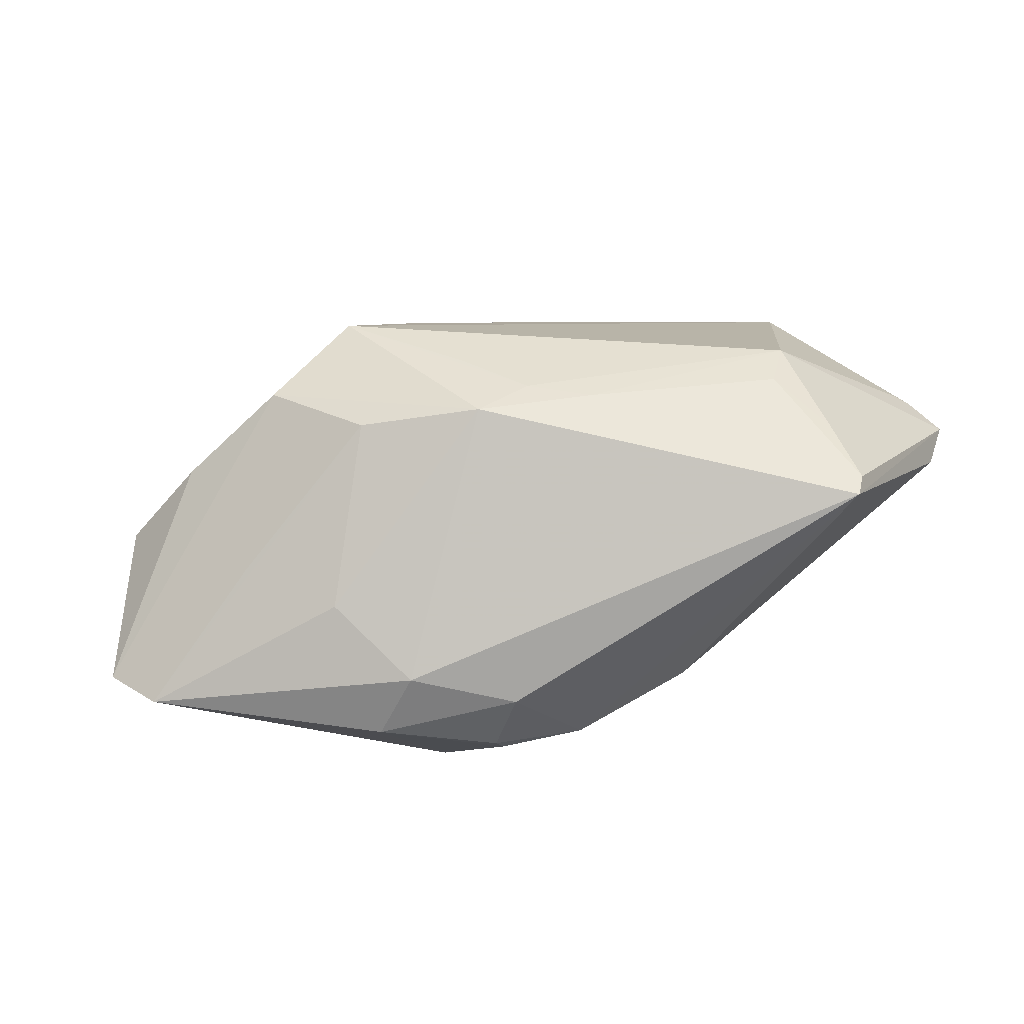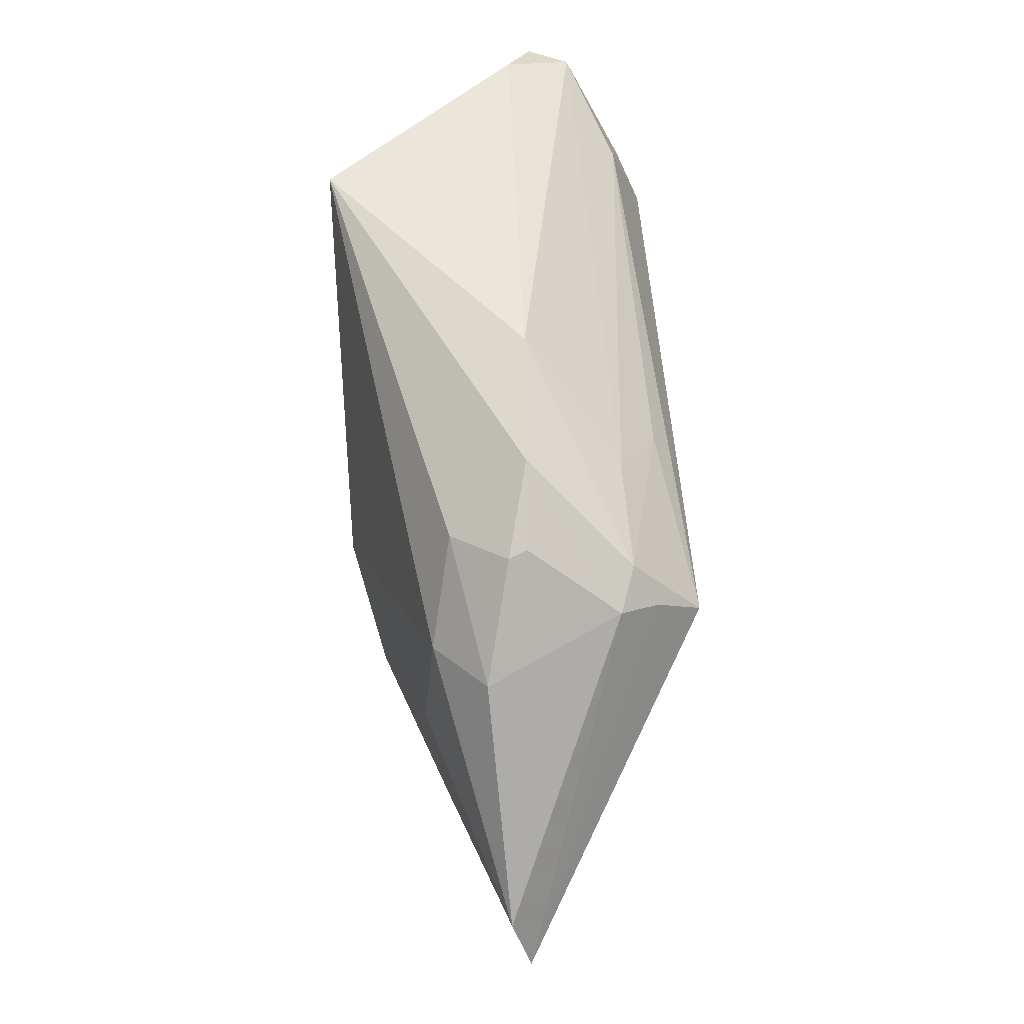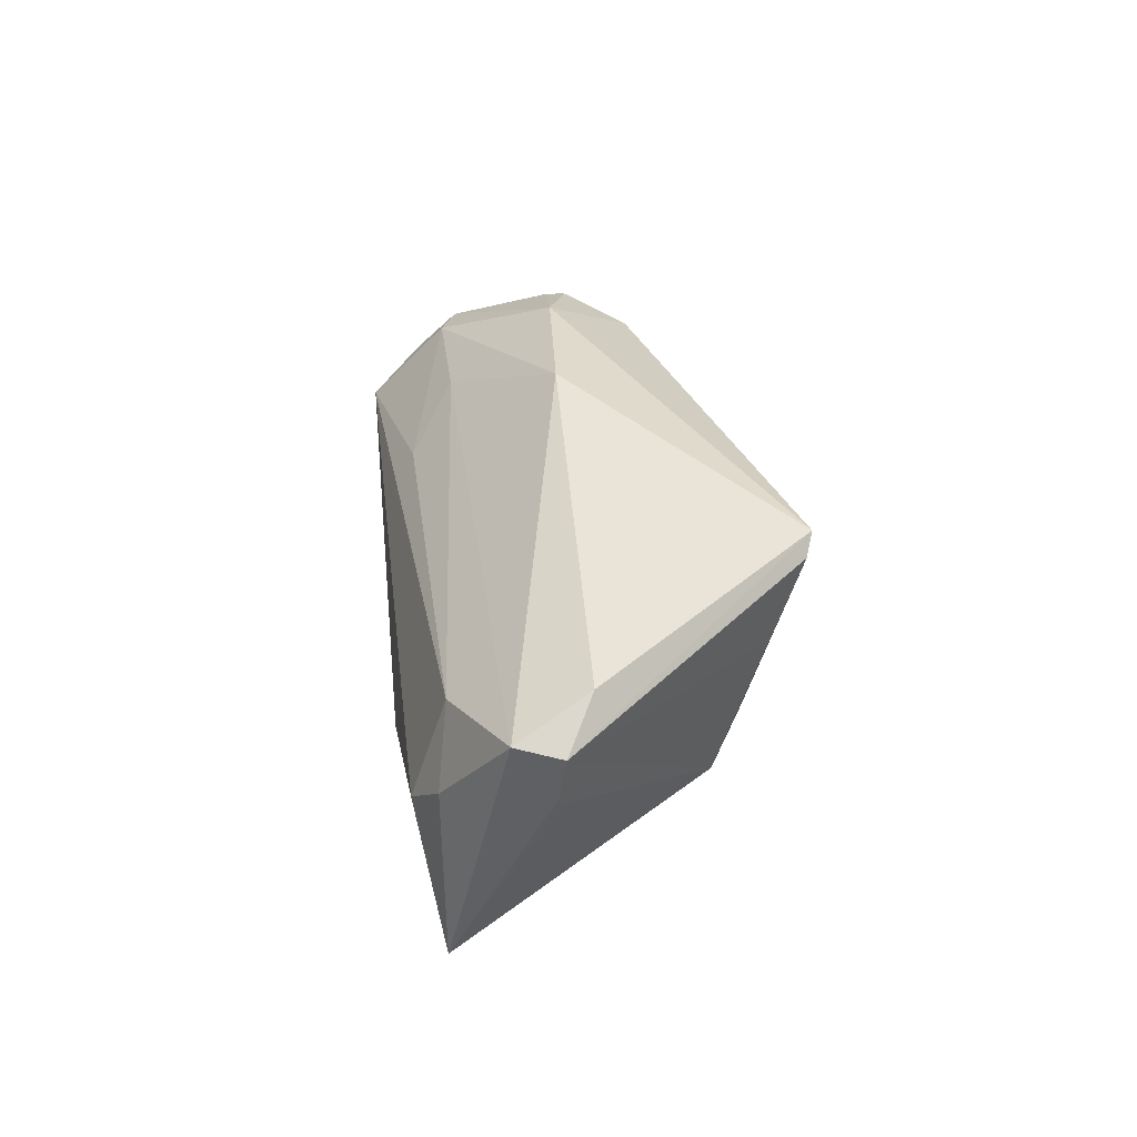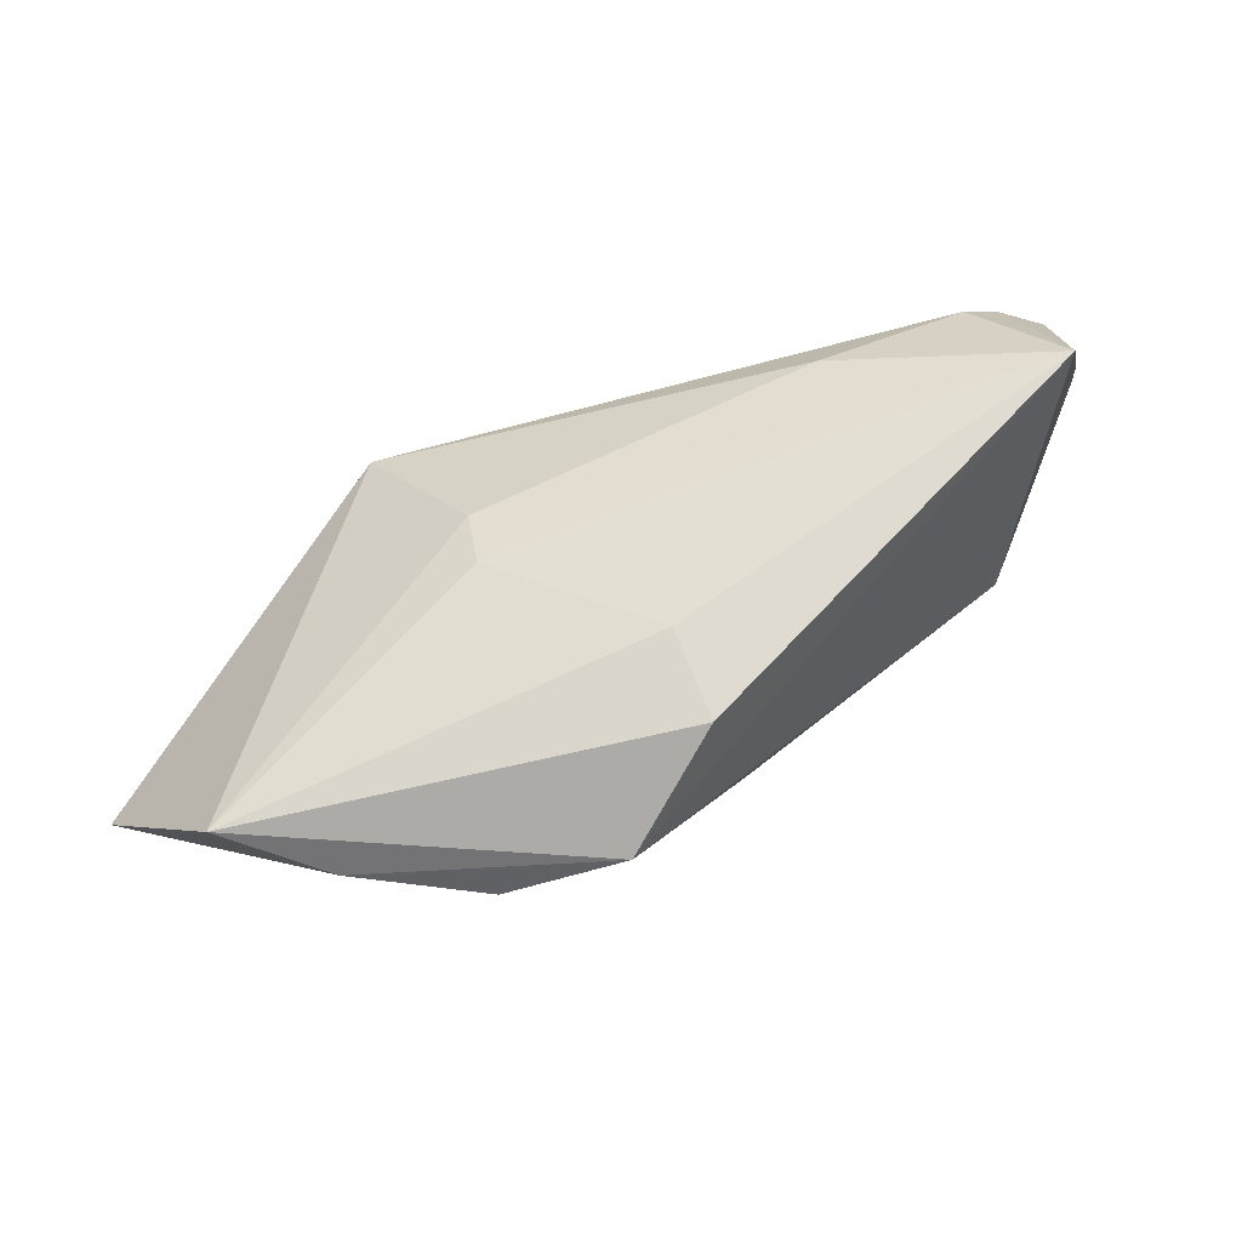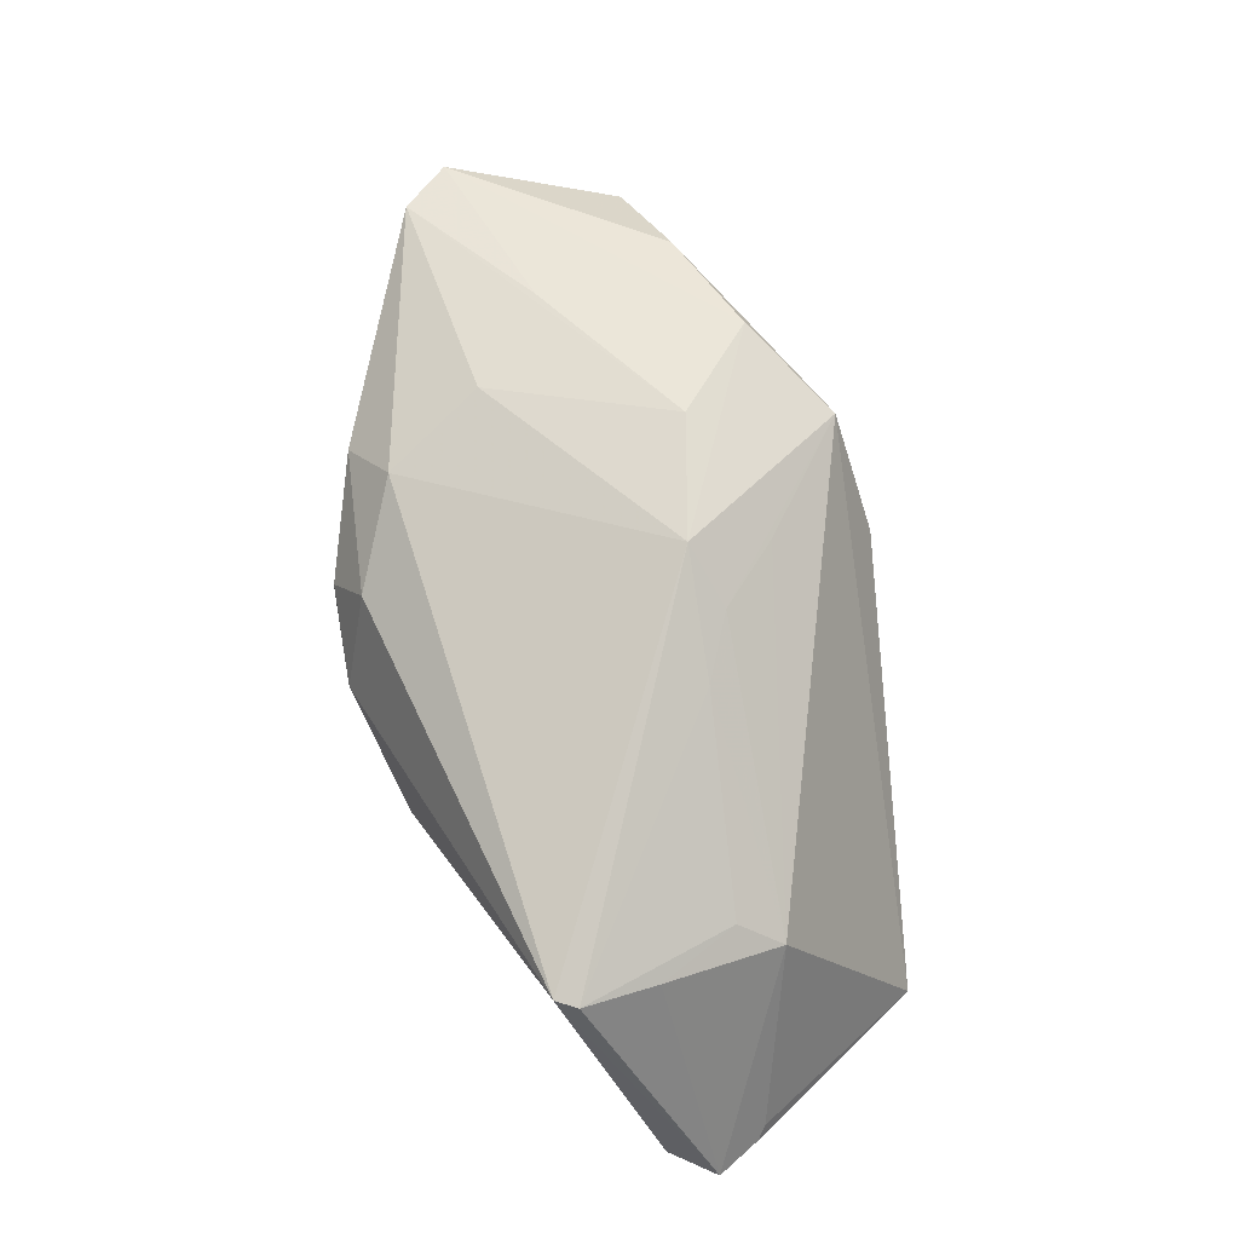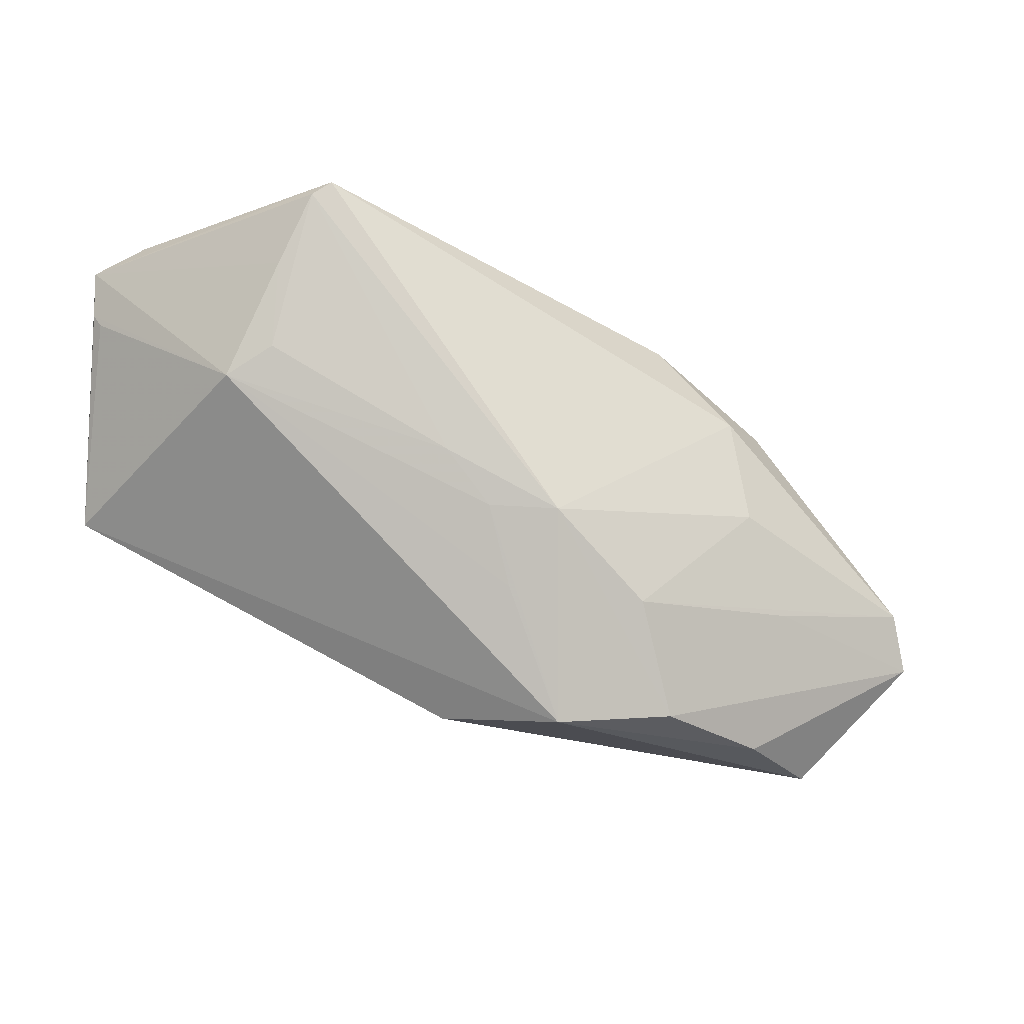
<metadata>
{"format":"obj","ext":"obj","renderer":"f3d","projection":"perspective","resolution":1024,"background":"white","views":[{"elev":72.2,"azim":139.6,"up":"+Z"},{"elev":55.5,"azim":86.5,"up":"+Y"},{"elev":43.3,"azim":-95.7,"up":"+Y"},{"elev":-66.1,"azim":-164.4,"up":"+Y"},{"elev":78.4,"azim":-127.5,"up":"+Z"},{"elev":-22.5,"azim":-18.3,"up":"+Y"}]}
</metadata>
<code>
v -0.03119 0.02878 0.01945
v 0.0104 -0.01652 0.01689
v 0.01075 -0.00594 -0.01754
v -0.05191 0.02038 -0.005396
v 0.02693 -0.001875 0.01192
v 0.02604 0.01702 -0.0106
v 0.02555 0.011 0.01054
v 0.01034 -0.01174 -0.01476
v 0.01205 0.02756 -0.0008388
v 0.0393 -0.03033 -0.002622
v -0.05065 -0.00185 -0.01665
v 0.05307 -0.01586 0.0009791
v 0.02156 0.0223 0.001668
v -0.03945 0.02185 -0.01533
v 0.05104 -0.009317 0.003093
v 0.02088 0.0229 -0.0004066
v -0.005193 -0.01572 0.01469
v -0.04567 0.01583 -0.01659
v 0.02146 0.009826 -0.02035
v 0.03187 0.01244 0.004646
v 0.02105 0.01889 -0.01234
v 0.01717 0.02093 0.008031
v -0.02618 0.004336 -0.02035
v 0.008884 0.02073 -0.01199
v -0.02909 0.03033 0.02023
v -0.04173 0.01118 -0.01919
v -0.0137 -0.0008532 0.01766
v -0.001184 -0.007713 0.02035
v 0.001957 0.01668 -0.01662
v 0.02908 -0.02954 0.005521
v -0.002963 0.03033 -0.001607
v 0.02358 0.01446 -0.0151
v -0.007036 -0.02107 -0.007163
v -0.008792 -0.02773 0.0002934
v -0.05307 0.02737 -0.005416
v -0.04762 0.03033 -0.002441
v -0.008502 -0.00703 0.01738
v 0.01545 -0.02854 0.0121
v -0.03406 0.02097 0.01588
v -0.03848 0.008305 0.01016
v -0.05274 0.02193 -0.006164
v -0.03388 0.01129 0.01344
v 0.0322 -0.01339 0.009443
v -0.05093 0.02723 -0.01013
v 0.001953 -0.03018 0.01096
f 40 11 45
f 40 4 11
f 38 28 45
f 45 11 34
f 34 10 45
f 35 11 41
f 11 4 41
f 41 40 35
f 4 40 41
f 45 28 37
f 35 25 36
f 31 36 25
f 44 11 35
f 35 36 44
f 36 31 44
f 45 10 30
f 30 38 45
f 30 10 12
f 12 38 30
f 33 34 11
f 10 34 33
f 11 8 33
f 33 8 10
f 1 28 25
f 1 25 35
f 17 40 45
f 45 37 17
f 17 37 40
f 27 42 40
f 40 37 27
f 27 37 28
f 28 1 27
f 27 1 42
f 7 20 22
f 7 22 25
f 25 28 7
f 28 5 7
f 43 38 12
f 24 31 21
f 14 44 24
f 24 44 31
f 11 44 18
f 18 44 14
f 3 8 11
f 11 23 3
f 10 8 3
f 26 18 14
f 26 23 11
f 11 18 26
f 40 42 39
f 42 1 39
f 35 40 39
f 39 1 35
f 22 20 13
f 20 16 13
f 6 16 20
f 15 7 5
f 15 43 12
f 20 7 15
f 12 6 15
f 15 6 20
f 2 5 28
f 28 38 2
f 38 43 2
f 2 15 5
f 43 15 2
f 19 3 23
f 23 26 19
f 19 26 14
f 12 10 19
f 10 3 19
f 25 22 9
f 22 13 9
f 9 31 25
f 9 13 16
f 21 31 9
f 9 6 21
f 16 6 9
f 21 6 32
f 32 19 21
f 32 6 12
f 12 19 32
f 29 24 21
f 21 19 29
f 14 24 29
f 29 19 14

</code>
